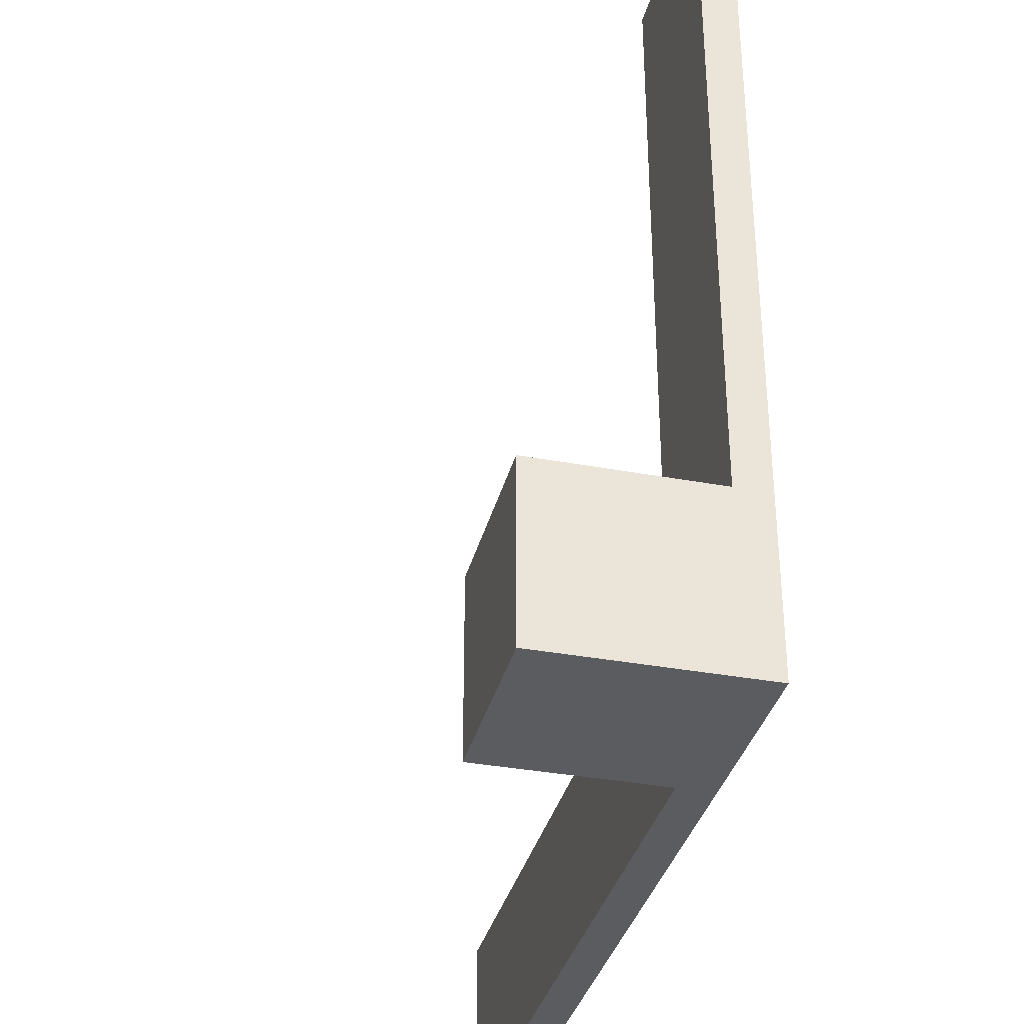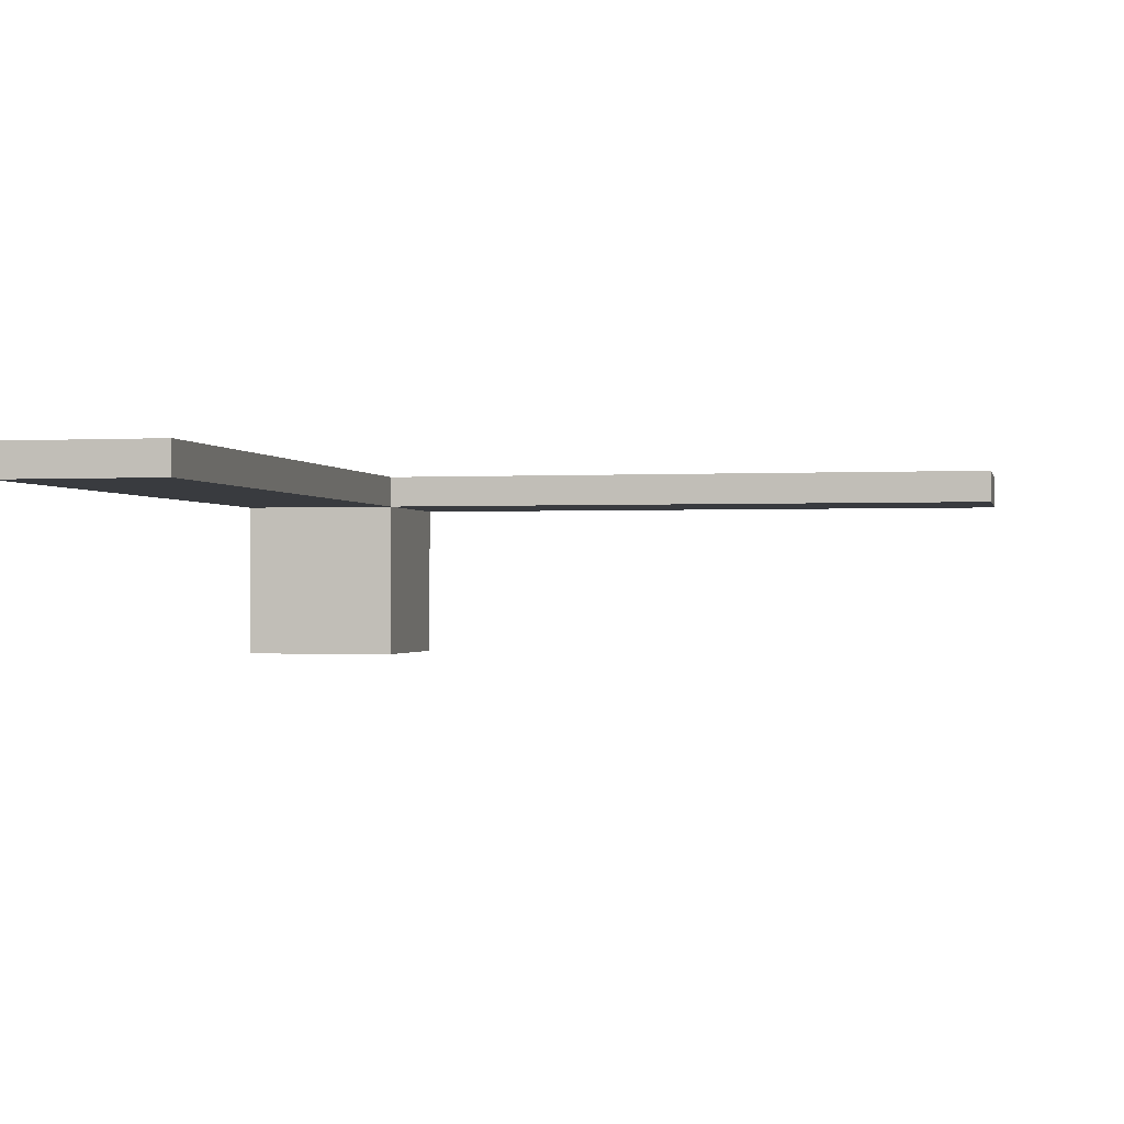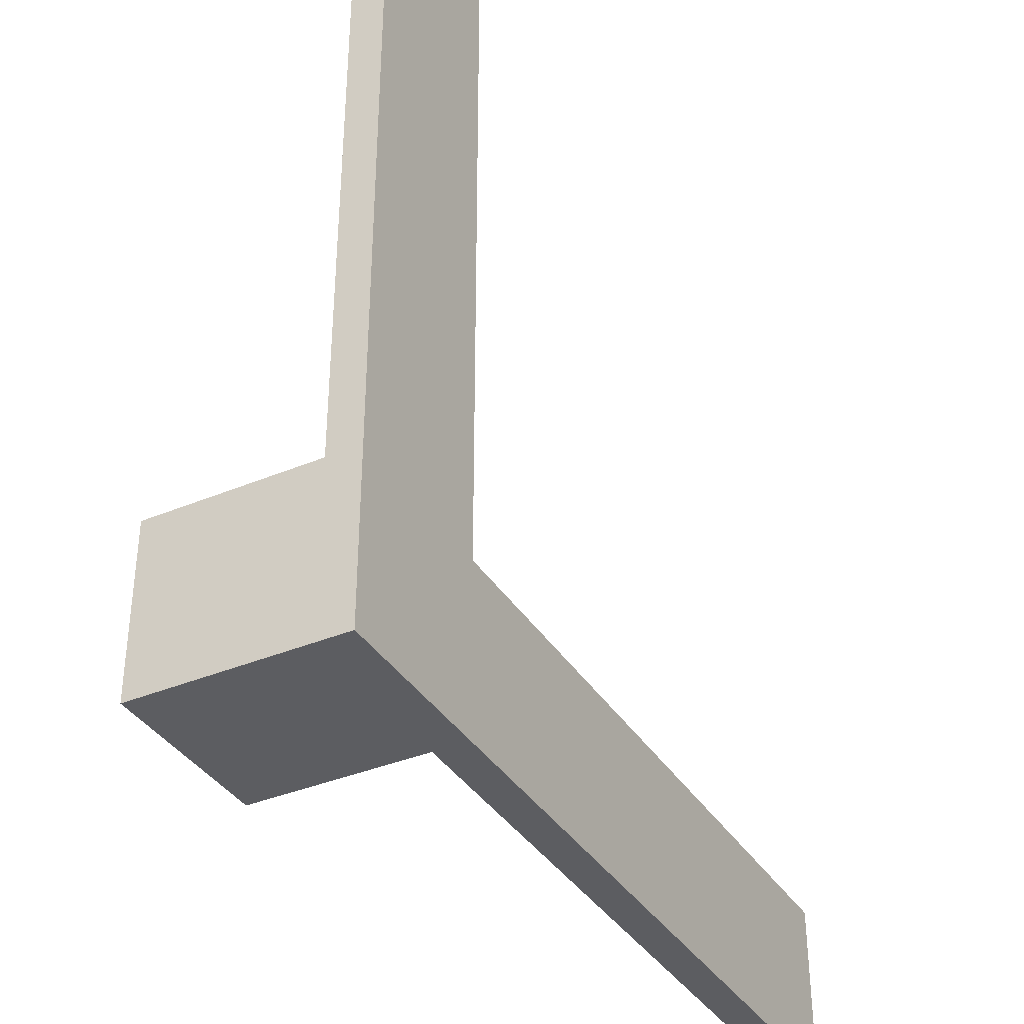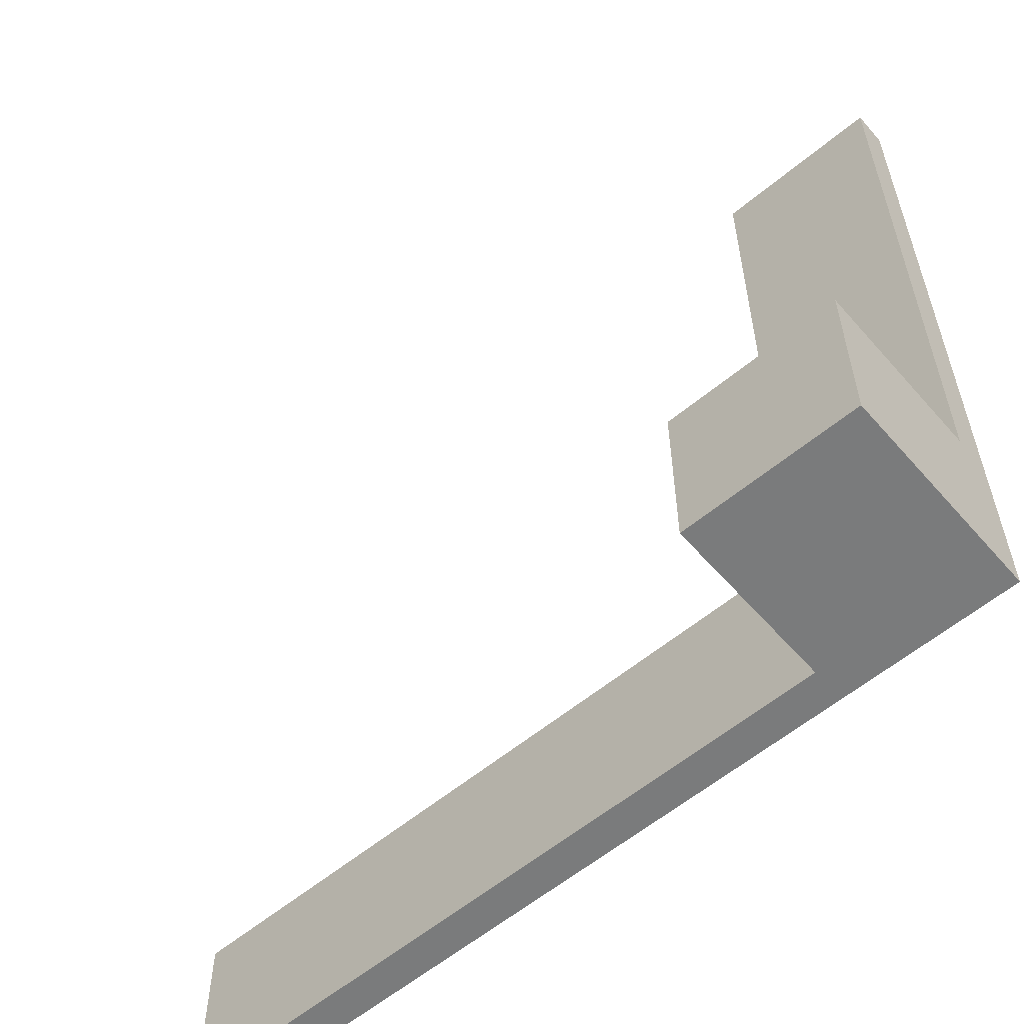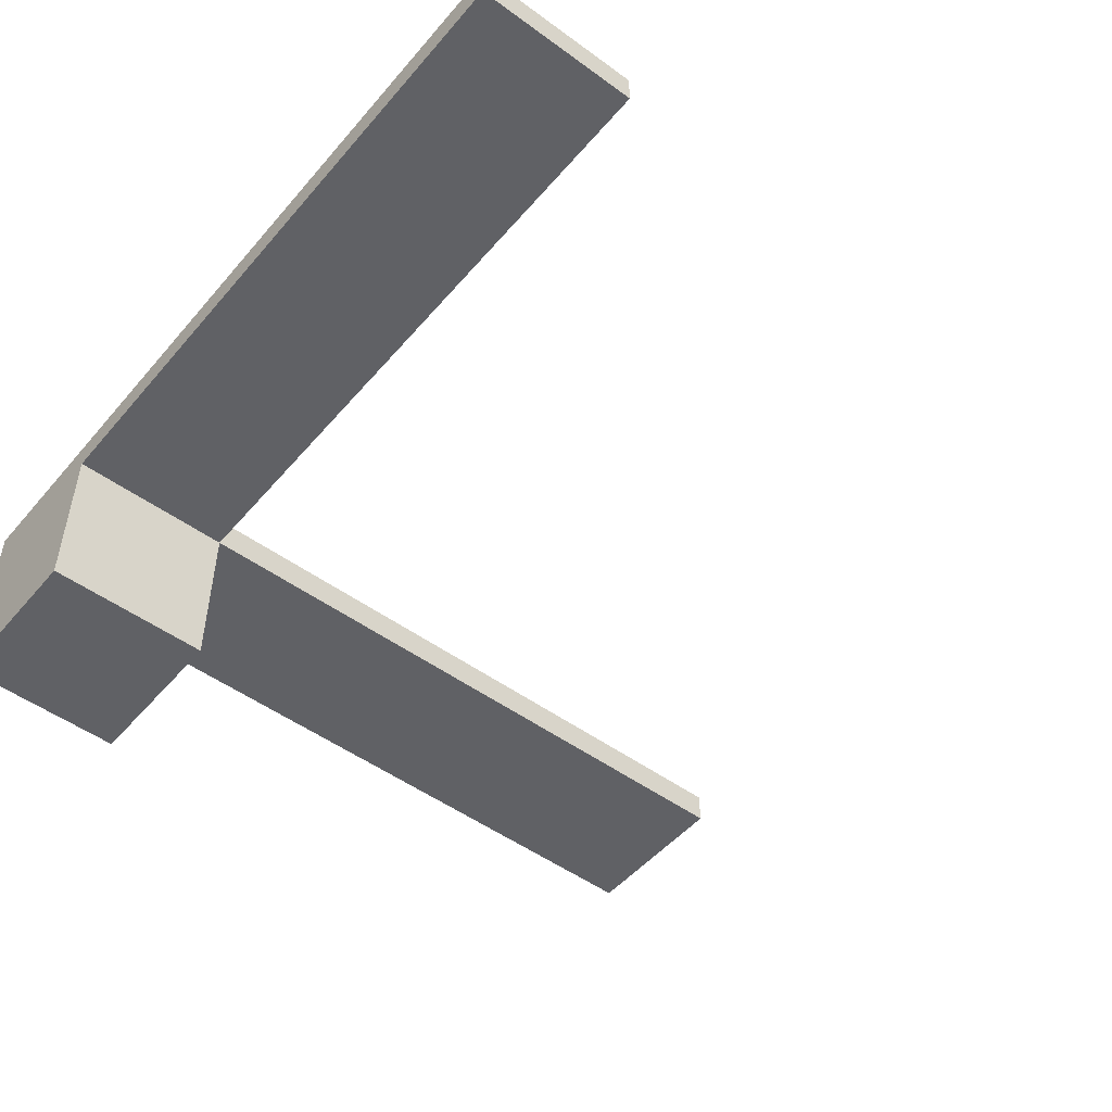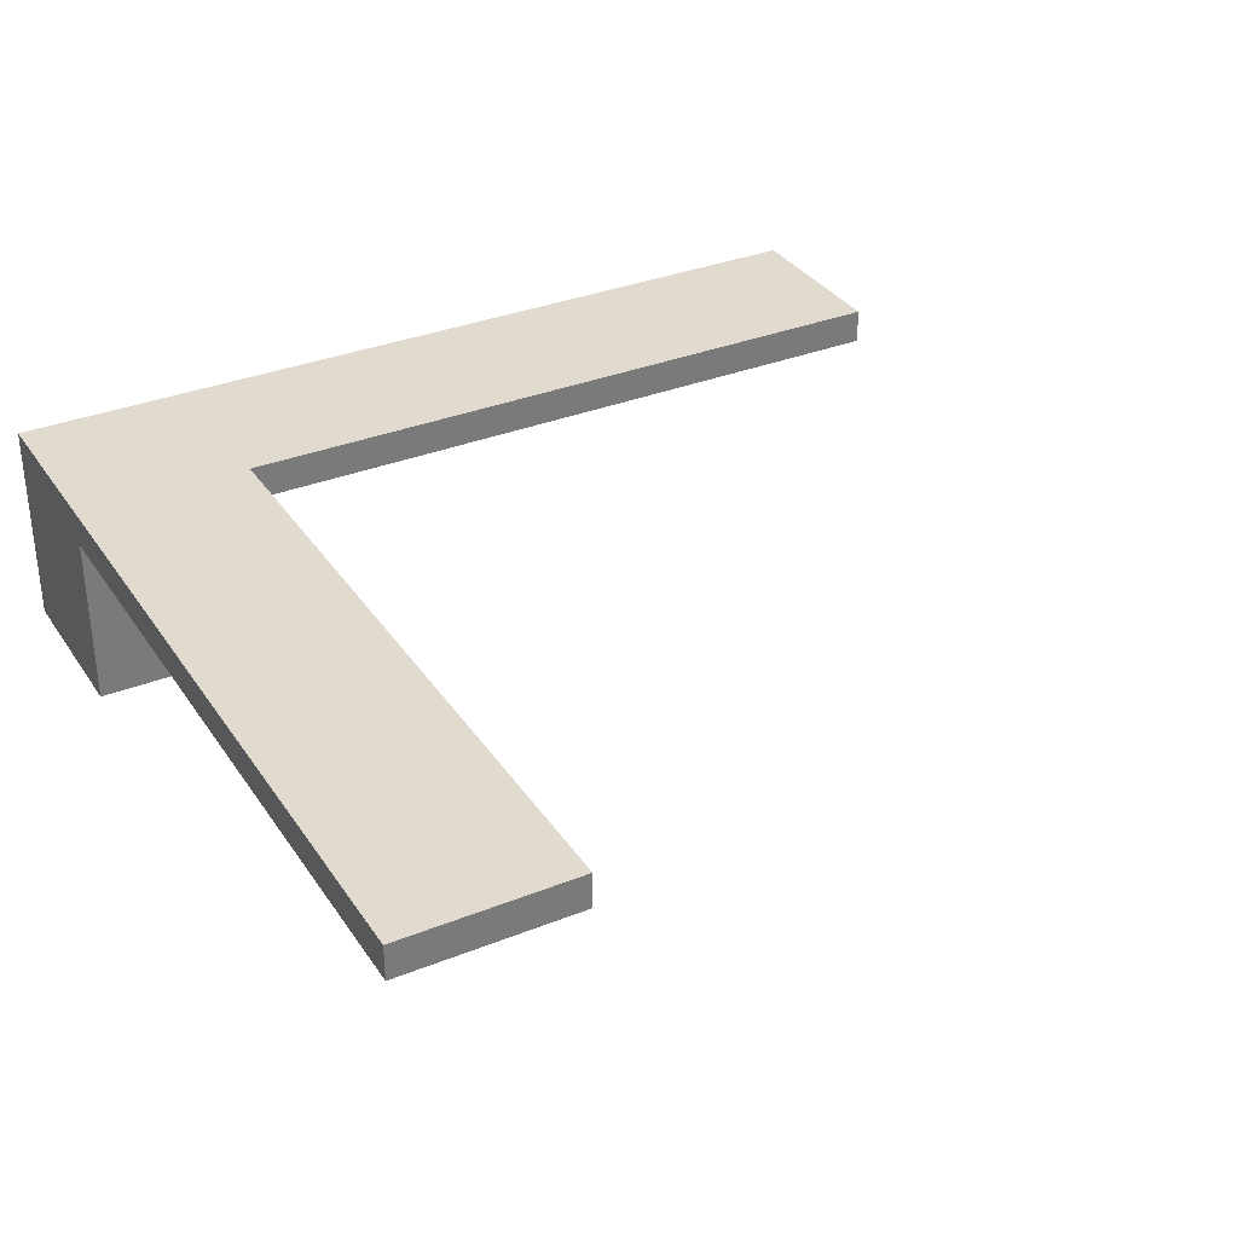
<metadata>
{"format":"obj","ext":"obj","renderer":"f3d","projection":"perspective","resolution":1024,"background":"white","views":[{"elev":-35.1,"azim":76.1,"up":"+Z"},{"elev":-0.8,"azim":-78.1,"up":"+Y"},{"elev":-37.1,"azim":118.4,"up":"+Z"},{"elev":-58.3,"azim":40.7,"up":"+Z"},{"elev":-49.8,"azim":-128.8,"up":"+Y"},{"elev":33.5,"azim":-118.7,"up":"+Y"}]}
</metadata>
<code>
o Cube_Cube.002
v -0.05 -0.002 0.01
v -0.05 0 0.01
v -0.05 -0.002 0
v -0.05 0 0
v 0 -0.002 0.01
v 0 0 0.01
v 0 -0.002 0
v 0 0 0
v -0.01 -0.002 0
v -0.02 -0.002 0
v -0.03 -0.002 0
v -0.04 -0.002 0
v -0.04 0 0
v -0.03 0 0
v -0.02 0 0
v -0.01 0 0
v -0.04 -0.002 0.01
v -0.03 -0.002 0.01
v -0.02 -0.002 0.01
v -0.01 -0.002 0.01
v -0.01 0 0.01
v -0.02 0 0.01
v -0.03 0 0.01
v -0.04 0 0.01
v 0 0 0.05
v 0 -0.002 0.05
v -0.01 -0.002 0.05
v -0.01 0 0.05
v 0 0 0.02
v 0 0 0.03
v 0 0 0.04
v 0 -0.002 0.04
v 0 -0.002 0.03
v 0 -0.002 0.02
v -0.01 -0.002 0.02
v -0.01 -0.002 0.03
v -0.01 -0.002 0.04
v -0.01 0 0.04
v -0.01 0 0.03
v -0.01 0 0.02
v 0 -0.012 0.01
v 0 -0.012 0
v -0.01 -0.012 0.01
v -0.01 -0.012 0
f 1 2 4 3
f 9 16 8 7
f 7 8 6 5
f 17 24 2 1
f 7 5 41 42
f 13 4 2 24
f 8 16 21 6
f 16 15 22 21
f 15 14 23 22
f 14 13 24 23
f 3 12 17 1
f 12 11 18 17
f 11 10 19 18
f 10 9 20 19
f 32 31 25 26
f 20 21 22 19
f 19 22 23 18
f 18 23 24 17
f 3 4 13 12
f 12 13 14 11
f 11 14 15 10
f 10 15 16 9
f 26 25 28 27
f 38 37 27 28
f 37 32 26 27
f 31 38 28 25
f 6 21 40 29
f 29 40 39 30
f 30 39 38 31
f 20 5 34 35
f 35 34 33 36
f 36 33 32 37
f 21 20 35 40
f 40 35 36 39
f 39 36 37 38
f 5 6 29 34
f 34 29 30 33
f 33 30 31 32
f 44 42 41 43
f 9 7 42 44
f 5 20 43 41
f 20 9 44 43

</code>
